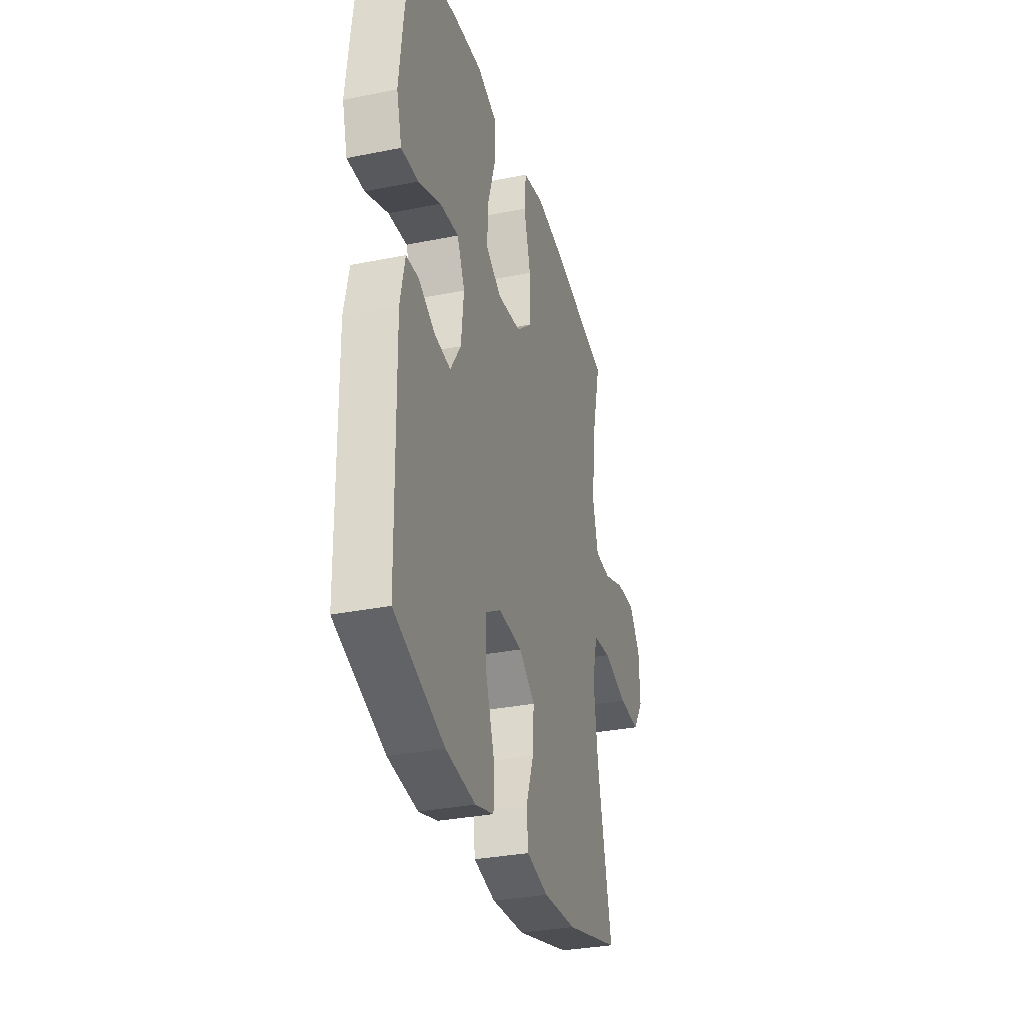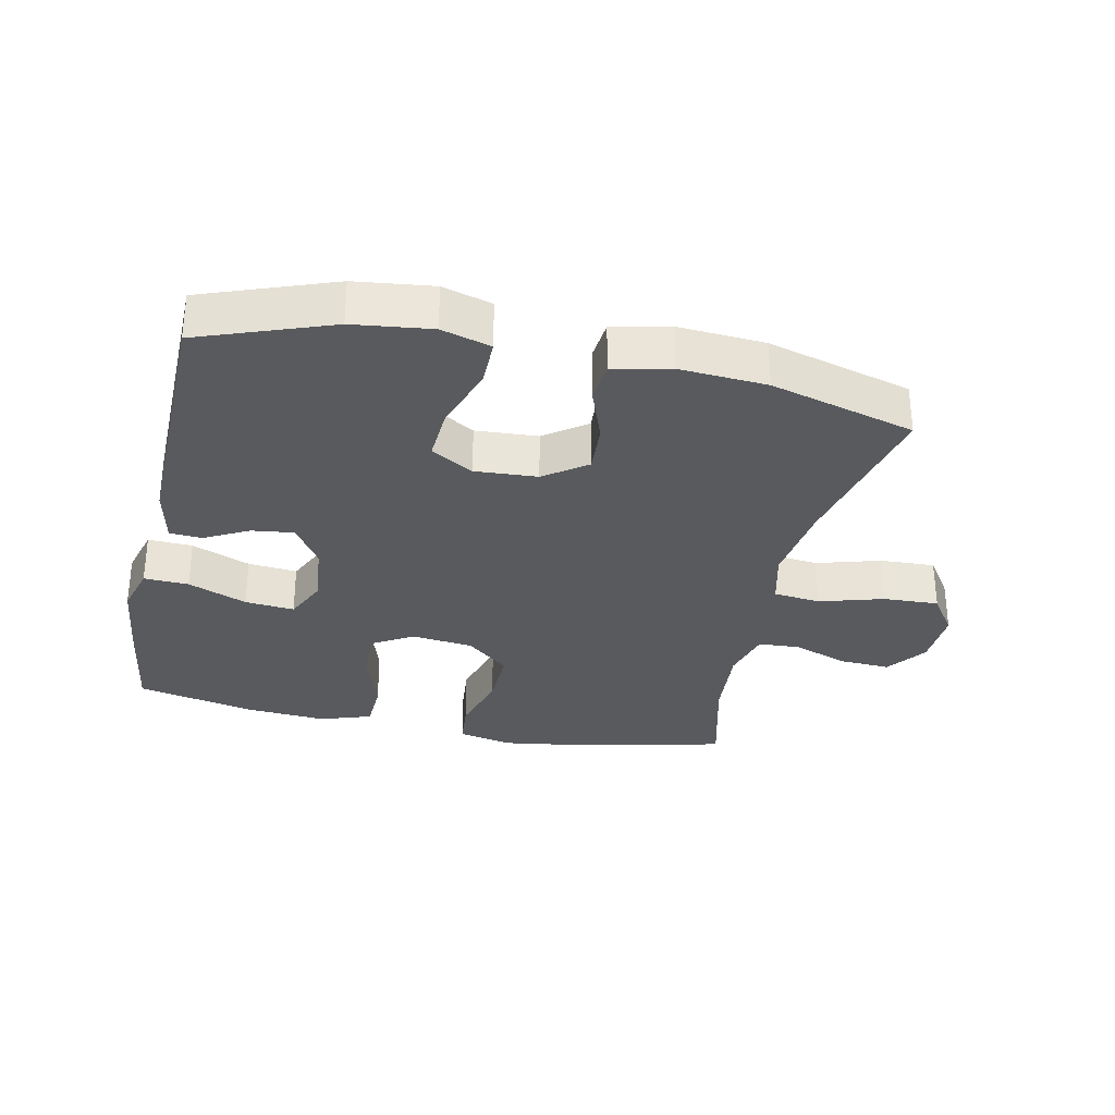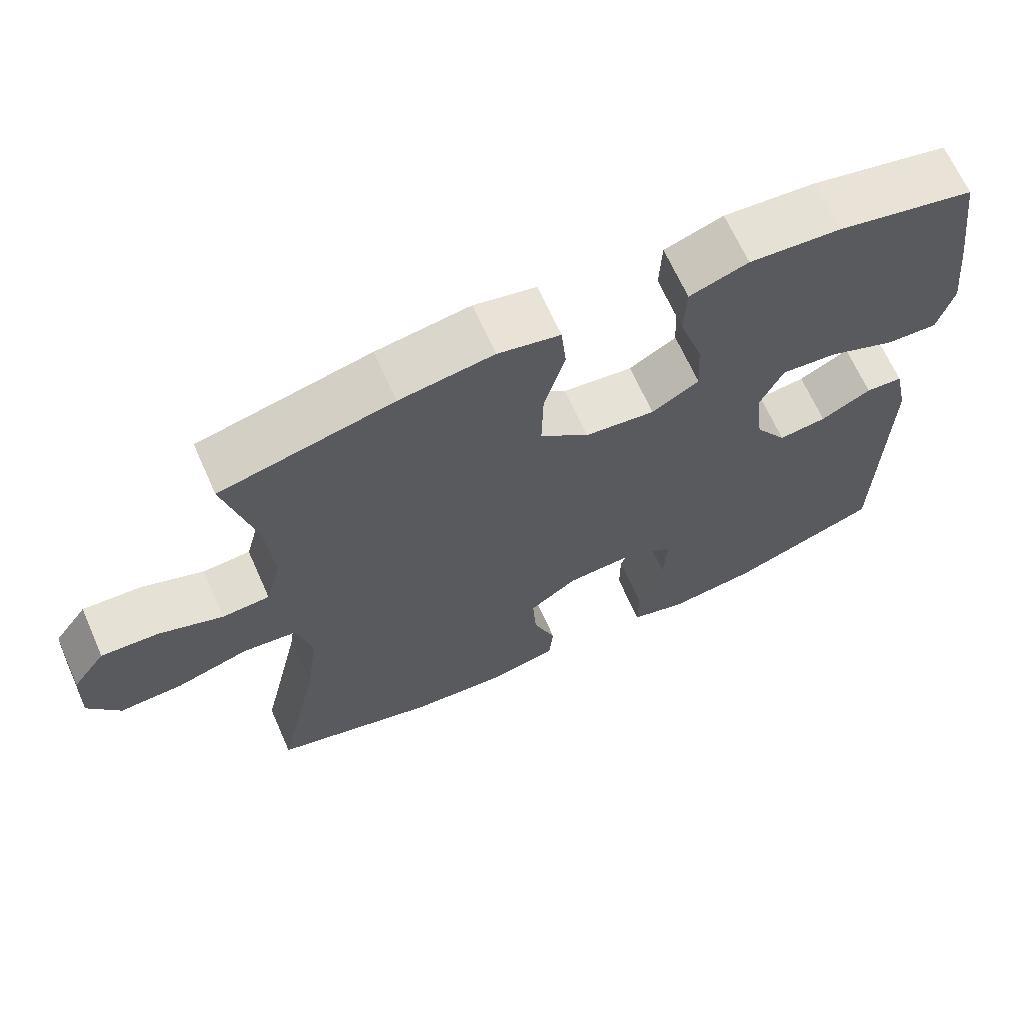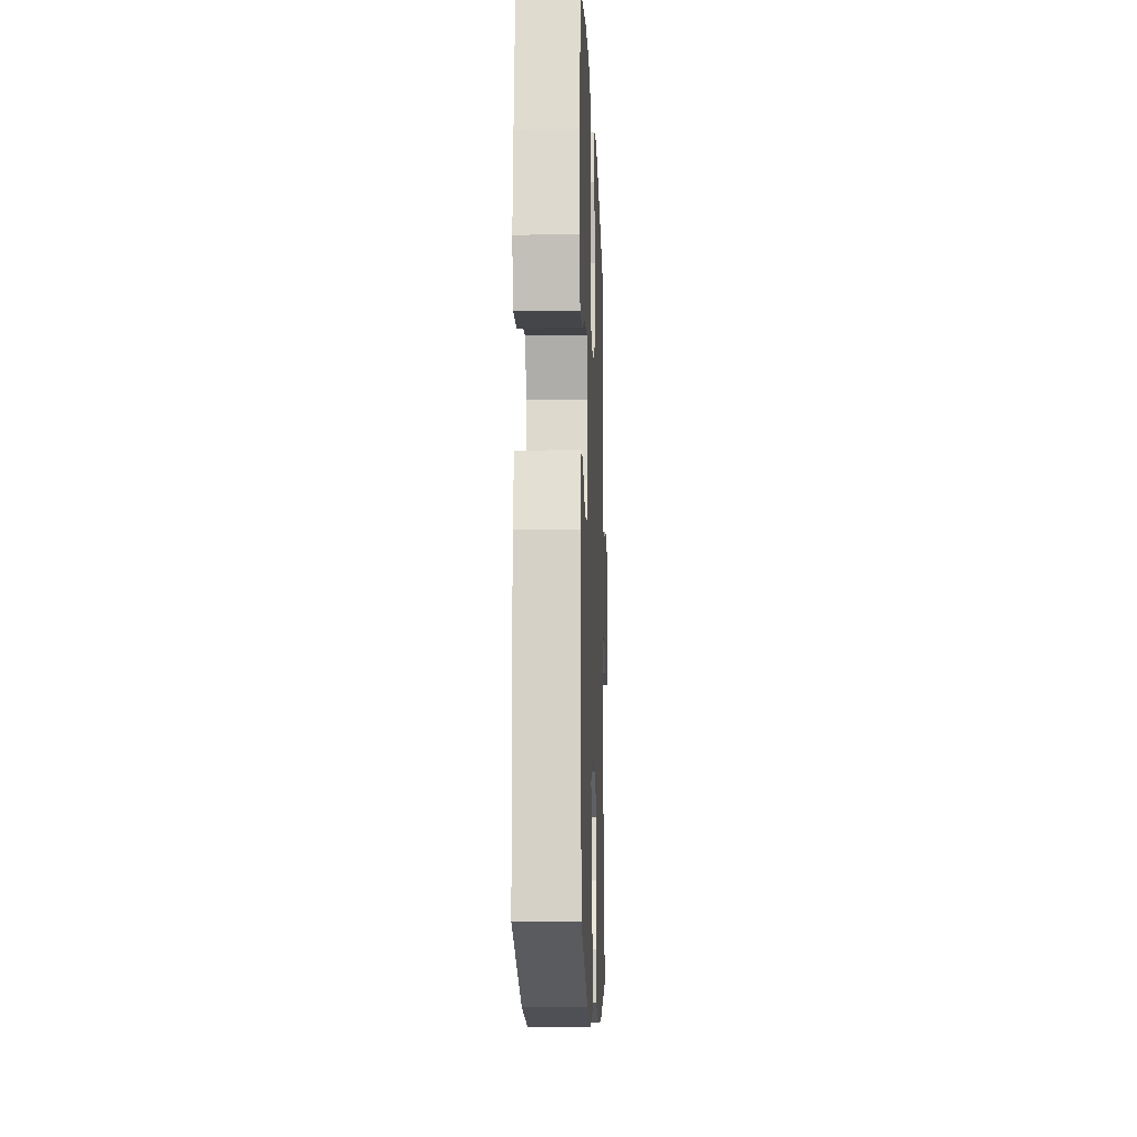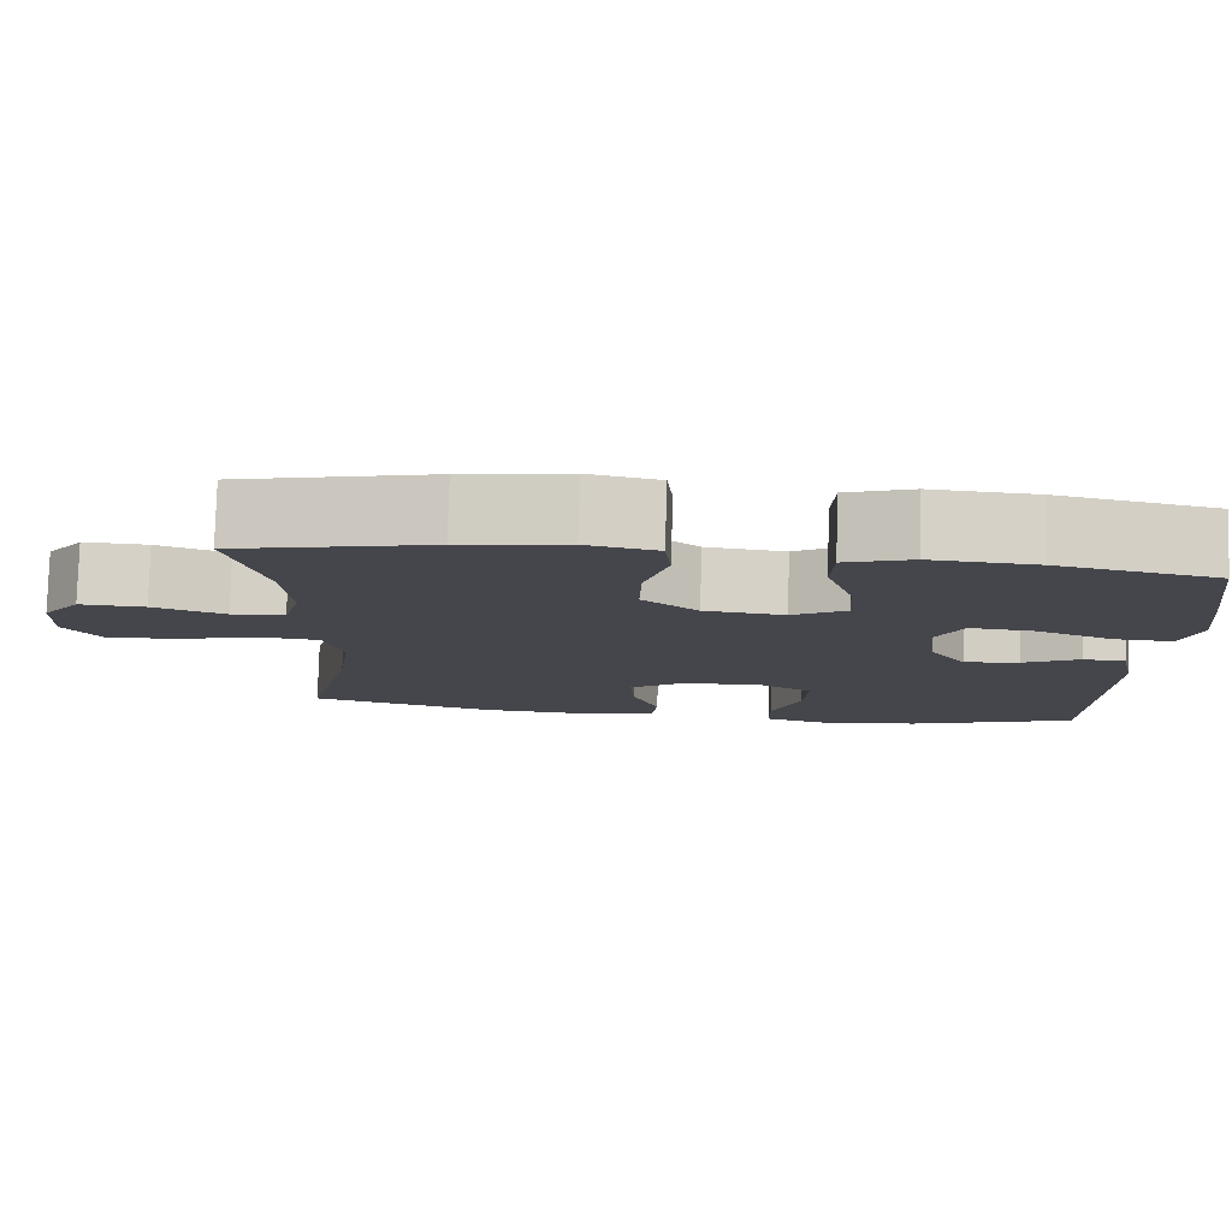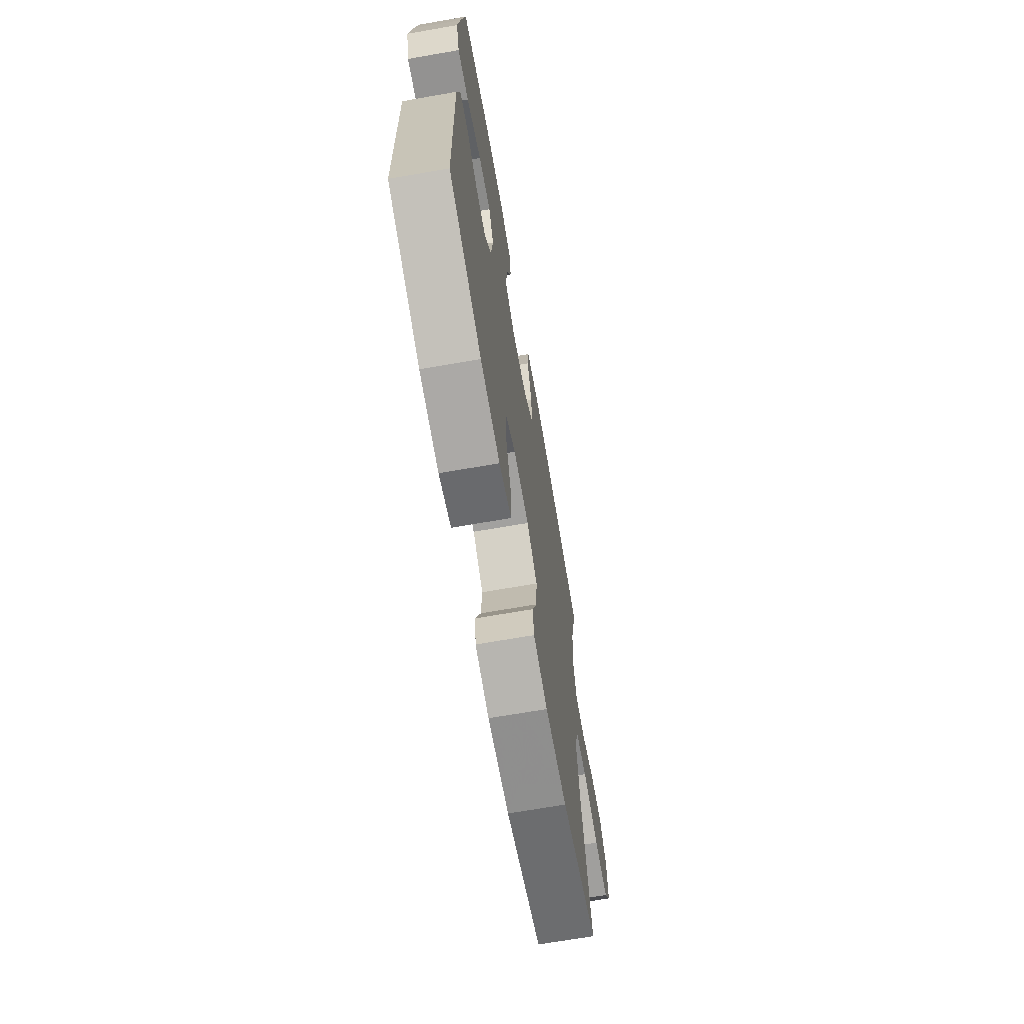
<metadata>
{"format":"obj","ext":"obj","renderer":"f3d","projection":"perspective","resolution":1024,"background":"white","views":[{"elev":-32.2,"azim":105.7,"up":"+Z"},{"elev":-31.1,"azim":167.8,"up":"+Y"},{"elev":67.0,"azim":-24.0,"up":"+Z"},{"elev":-12.3,"azim":92.1,"up":"+Z"},{"elev":79.9,"azim":1.7,"up":"+Z"},{"elev":-68.8,"azim":99.9,"up":"+Z"}]}
</metadata>
<code>
v -0.5 0.07 -0.5
v -0.443 0.07 -0.244
v -0.426 0.07 -0.114
v -0.447 0.07 -0.029
v -0.52 0.07 -0.021
v -0.618 0.07 -0.05
v -0.704 0.07 -0.054
v -0.747 0.07 0.009
v -0.743 0.07 0.101
v -0.698 0.07 0.163
v -0.62 0.07 0.159
v -0.534 0.07 0.128
v -0.47 0.07 0.132
v -0.449 0.07 0.212
v -0.459 0.07 0.334
v -0.5 0.07 0.5
v -0.267 0.07 0.554
v -0.14 0.07 0.573
v -0.056 0.07 0.555
v -0.049 0.07 0.484
v -0.077 0.07 0.385
v -0.079 0.07 0.292
v -0.013 0.07 0.236
v 0.082 0.07 0.225
v 0.146 0.07 0.263
v 0.141 0.07 0.347
v 0.109 0.07 0.446
v 0.112 0.07 0.522
v 0.191 0.07 0.549
v 0.315 0.07 0.54
v 0.5 0.07 0.5
v 0.524 0.07 0.329
v 0.538 0.07 0.207
v 0.517 0.07 0.131
v 0.448 0.07 0.134
v 0.357 0.07 0.171
v 0.281 0.07 0.178
v 0.25 0.07 0.111
v 0.261 0.07 0.014
v 0.304 0.07 -0.052
v 0.369 0.07 -0.044
v 0.437 0.07 -0.008
v 0.487 0.07 -0.011
v 0.506 0.07 -0.1
v 0.5 0.07 -0.5
v 0.298 0.07 -0.574
v 0.178 0.07 -0.589
v 0.102 0.07 -0.567
v 0.102 0.07 -0.493
v 0.136 0.07 -0.395
v 0.141 0.07 -0.31
v 0.076 0.07 -0.271
v -0.02 0.07 -0.277
v -0.085 0.07 -0.324
v -0.08 0.07 -0.402
v -0.049 0.07 -0.487
v -0.055 0.07 -0.55
v -0.143 0.07 -0.57
v -0.277 0.07 -0.561
v -0.5 0 -0.5
v -0.443 0 -0.244
v -0.426 0 -0.114
v -0.447 0 -0.029
v -0.52 0 -0.021
v -0.618 0 -0.05
v -0.704 0 -0.054
v -0.747 0 0.009
v -0.743 0 0.101
v -0.698 0 0.163
v -0.62 0 0.159
v -0.534 0 0.128
v -0.47 0 0.132
v -0.449 0 0.212
v -0.459 0 0.334
v -0.5 0 0.5
v -0.267 0 0.554
v -0.14 0 0.573
v -0.056 0 0.555
v -0.049 0 0.484
v -0.077 0 0.385
v -0.079 0 0.292
v -0.013 0 0.236
v 0.082 0 0.225
v 0.146 0 0.263
v 0.141 0 0.347
v 0.109 0 0.446
v 0.112 0 0.522
v 0.191 0 0.549
v 0.315 0 0.54
v 0.5 0 0.5
v 0.524 0 0.329
v 0.538 0 0.207
v 0.517 0 0.131
v 0.448 0 0.134
v 0.357 0 0.171
v 0.281 0 0.178
v 0.25 0 0.111
v 0.261 0 0.014
v 0.304 0 -0.052
v 0.369 0 -0.044
v 0.437 0 -0.008
v 0.487 0 -0.011
v 0.506 0 -0.1
v 0.5 0 -0.5
v 0.298 0 -0.574
v 0.178 0 -0.589
v 0.102 0 -0.567
v 0.102 0 -0.493
v 0.136 0 -0.395
v 0.141 0 -0.31
v 0.076 0 -0.271
v -0.02 0 -0.277
v -0.085 0 -0.324
v -0.08 0 -0.402
v -0.049 0 -0.487
v -0.055 0 -0.55
v -0.143 0 -0.57
v -0.277 0 -0.561
f 58 59 1 2
f 55 56 57 58
f 54 55 58 2
f 53 54 2 3
f 52 53 3 4
f 47 48 49 50
f 47 50 51
f 46 47 51
f 45 46 51
f 44 45 51 52
f 41 42 43 44
f 40 41 44 52
f 33 34 35 36
f 33 36 37
f 32 33 37
f 31 32 37
f 30 31 37
f 29 30 37 38
f 26 27 28 29
f 25 26 29 38
f 18 19 20 21
f 18 21 22
f 15 16 17 18
f 14 15 18 22
f 13 14 22 23
f 9 10 11 12
f 9 12 13
f 8 9 13
f 5 6 7 8
f 4 5 8 13
f 39 40 52 4
f 24 25 38 39
f 23 24 39
f 4 13 23 39
f 61 60 118 117
f 117 116 115 114
f 61 117 114 113
f 62 61 113 112
f 63 62 112 111
f 109 108 107 106
f 110 109 106
f 110 106 105
f 110 105 104
f 111 110 104 103
f 103 102 101 100
f 111 103 100 99
f 95 94 93 92
f 96 95 92
f 96 92 91
f 96 91 90
f 96 90 89
f 97 96 89 88
f 88 87 86 85
f 97 88 85 84
f 80 79 78 77
f 81 80 77
f 77 76 75 74
f 81 77 74 73
f 82 81 73 72
f 71 70 69 68
f 72 71 68
f 72 68 67
f 67 66 65 64
f 72 67 64 63
f 63 111 99 98
f 98 97 84 83
f 98 83 82
f 98 82 72 63
f 1 60 61 2
f 2 61 62 3
f 3 62 63 4
f 4 63 64 5
f 5 64 65 6
f 6 65 66 7
f 7 66 67 8
f 8 67 68 9
f 9 68 69 10
f 10 69 70 11
f 11 70 71 12
f 12 71 72 13
f 13 72 73 14
f 14 73 74 15
f 15 74 75 16
f 16 75 76 17
f 17 76 77 18
f 18 77 78 19
f 19 78 79 20
f 20 79 80 21
f 21 80 81 22
f 22 81 82 23
f 23 82 83 24
f 24 83 84 25
f 25 84 85 26
f 26 85 86 27
f 27 86 87 28
f 28 87 88 29
f 29 88 89 30
f 30 89 90 31
f 31 90 91 32
f 32 91 92 33
f 33 92 93 34
f 34 93 94 35
f 35 94 95 36
f 36 95 96 37
f 37 96 97 38
f 38 97 98 39
f 39 98 99 40
f 40 99 100 41
f 41 100 101 42
f 42 101 102 43
f 43 102 103 44
f 44 103 104 45
f 45 104 105 46
f 46 105 106 47
f 47 106 107 48
f 48 107 108 49
f 49 108 109 50
f 50 109 110 51
f 51 110 111 52
f 52 111 112 53
f 53 112 113 54
f 54 113 114 55
f 55 114 115 56
f 56 115 116 57
f 57 116 117 58
f 58 117 118 59
f 59 118 60 1

</code>
